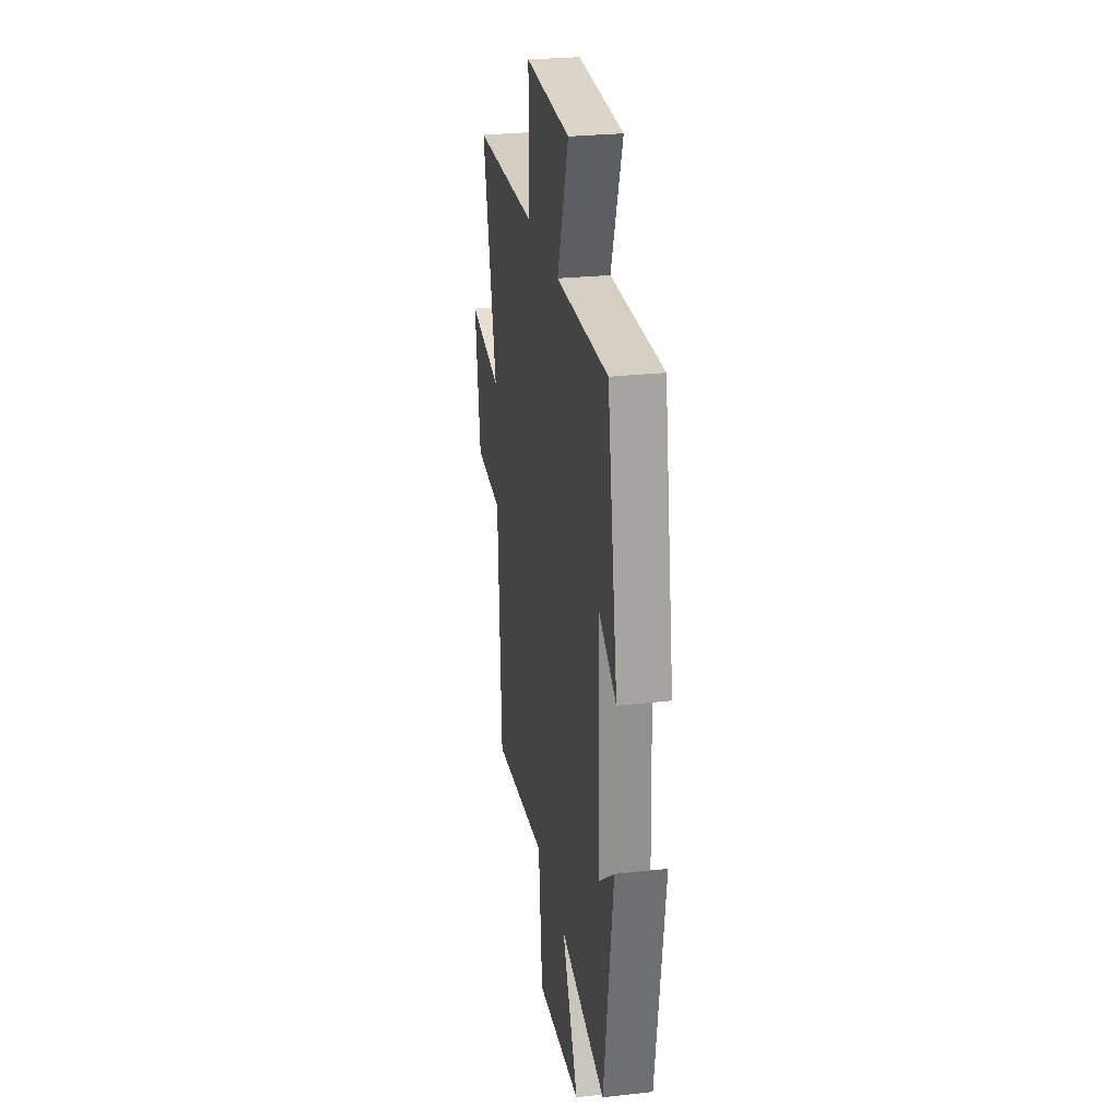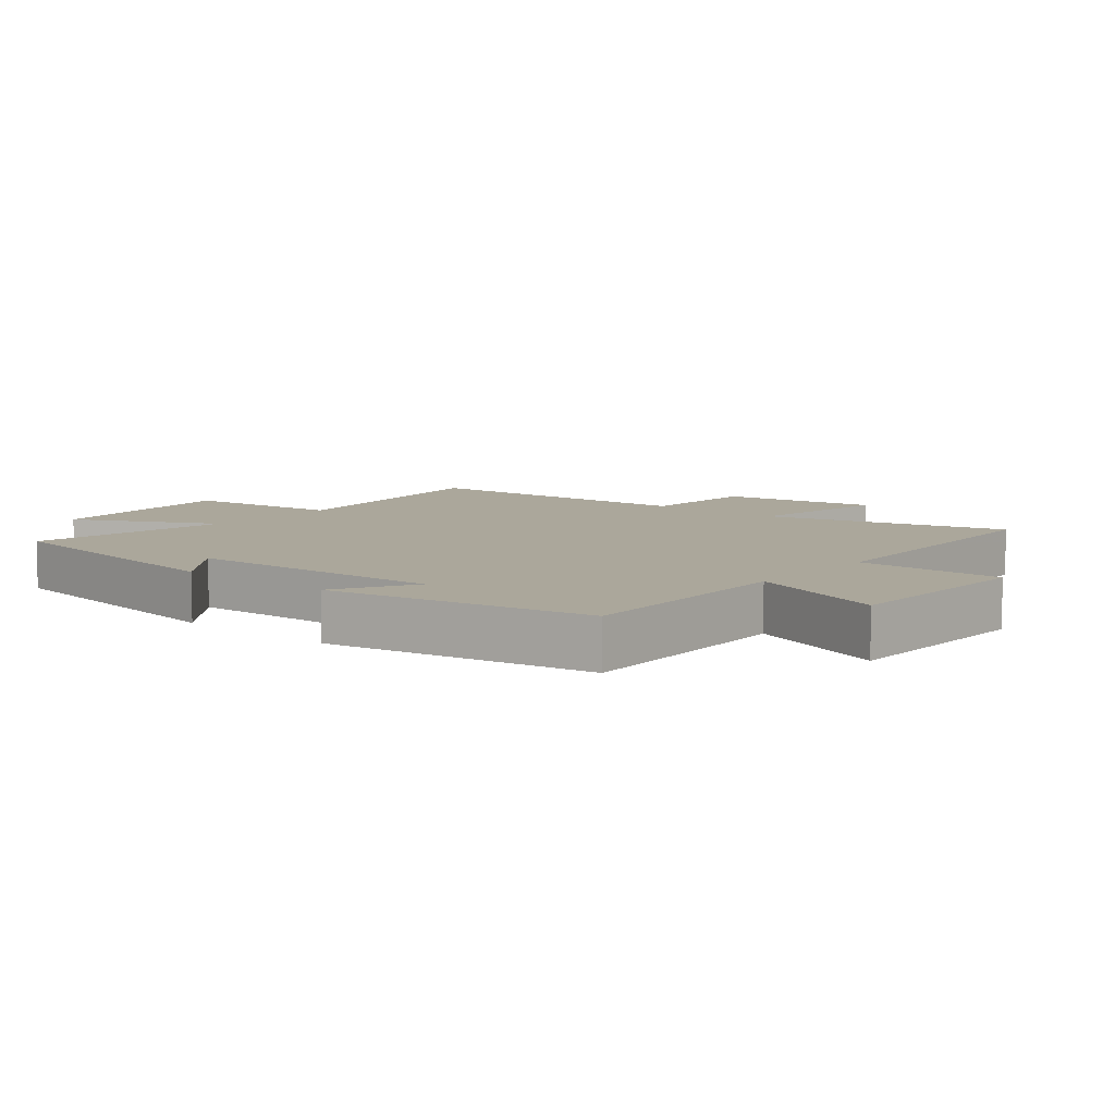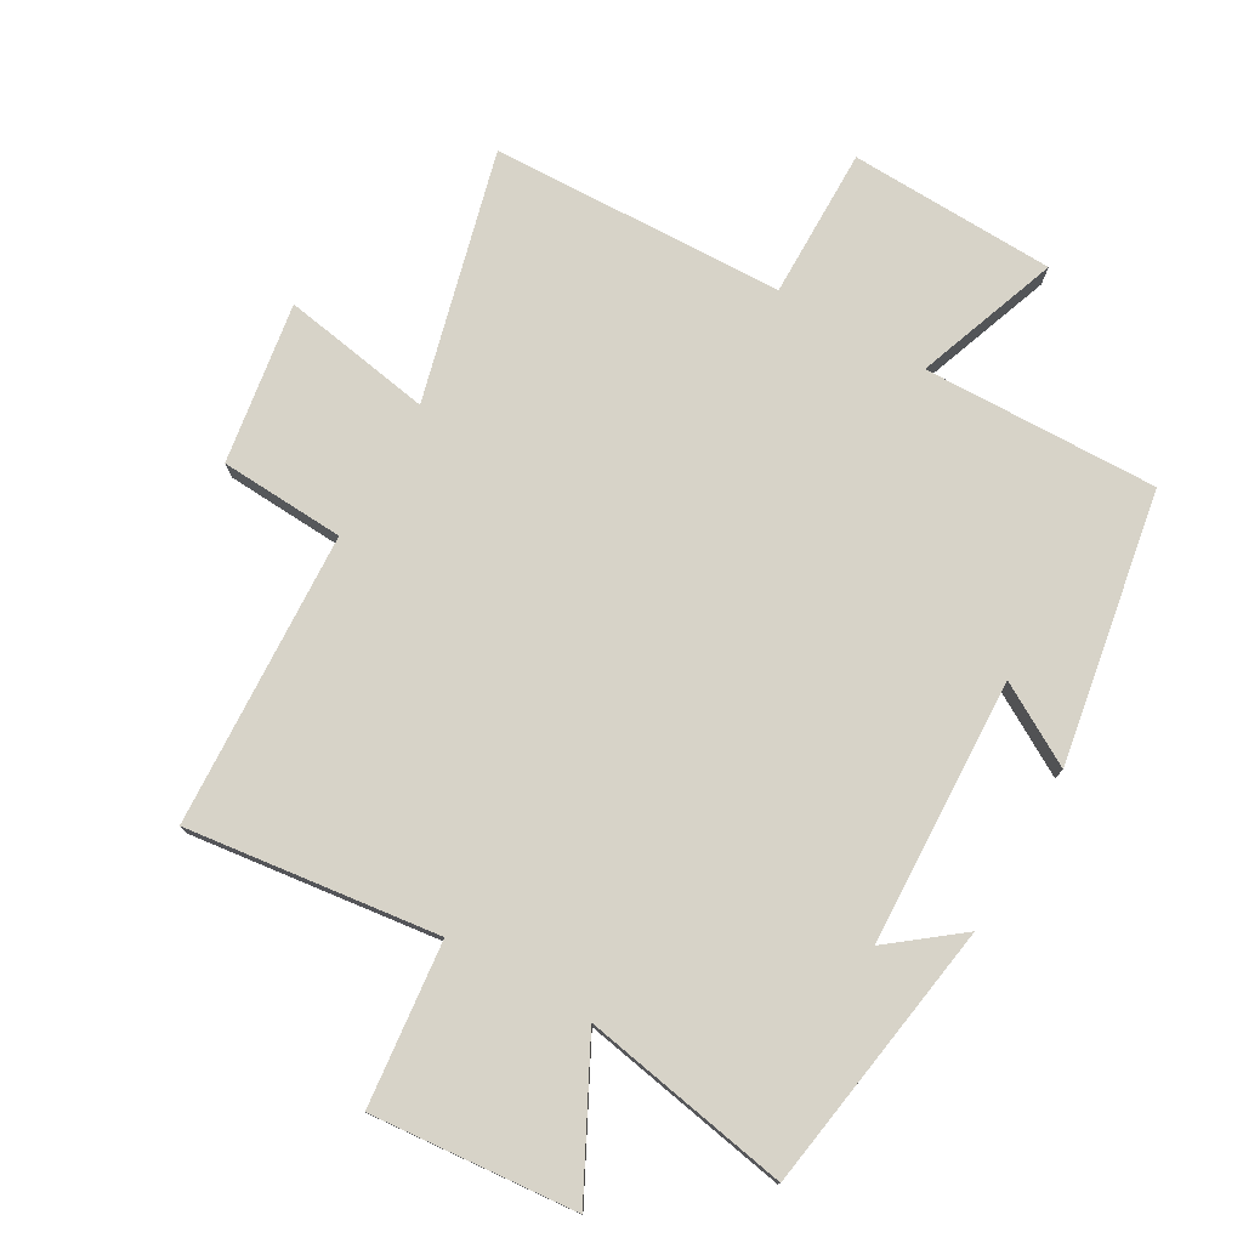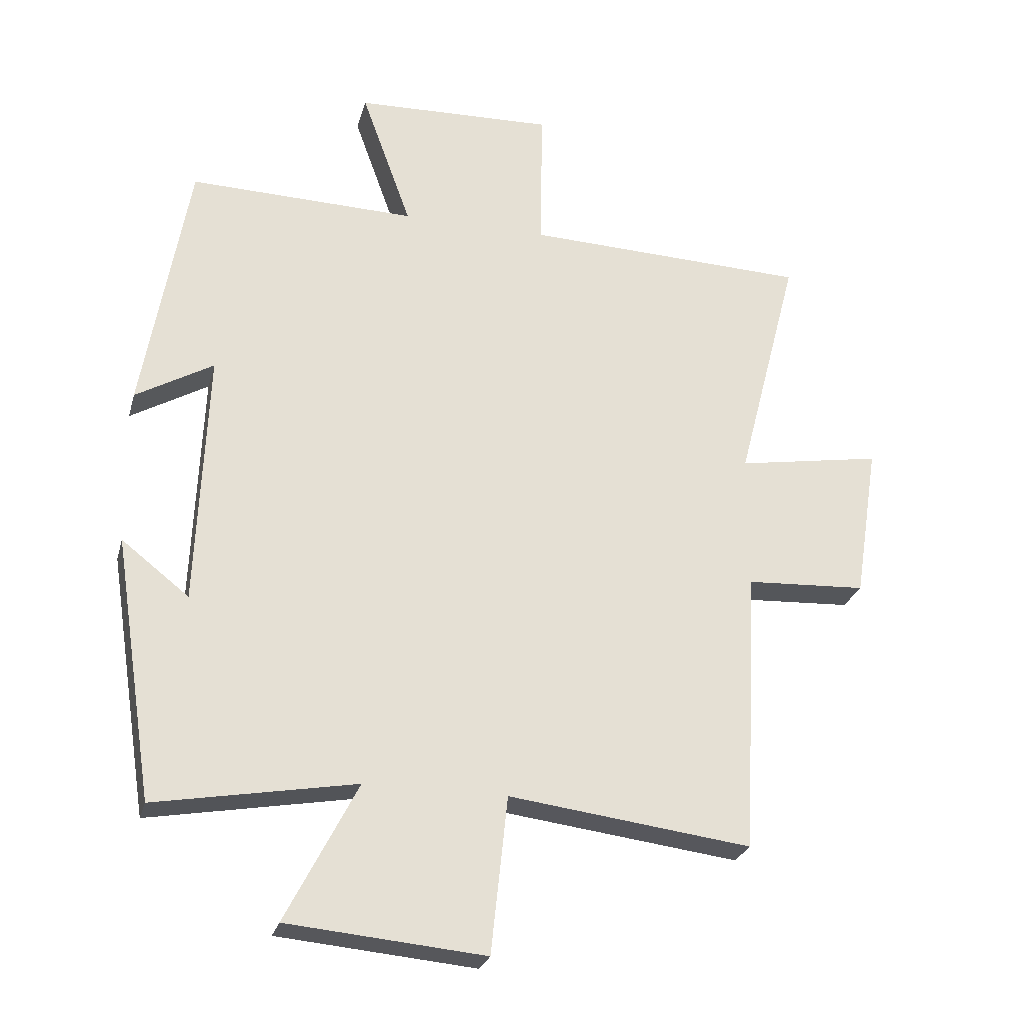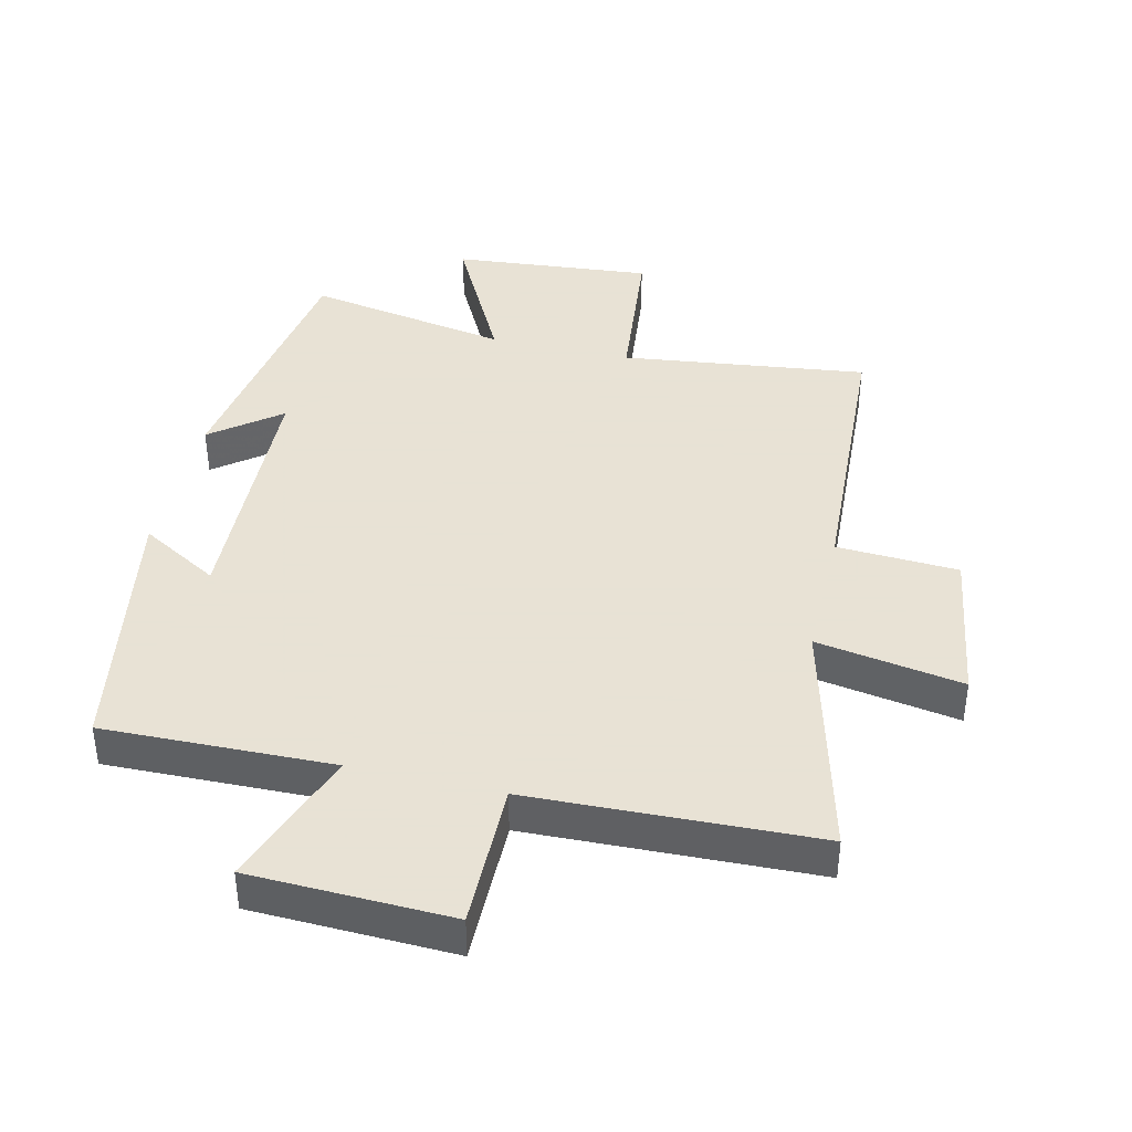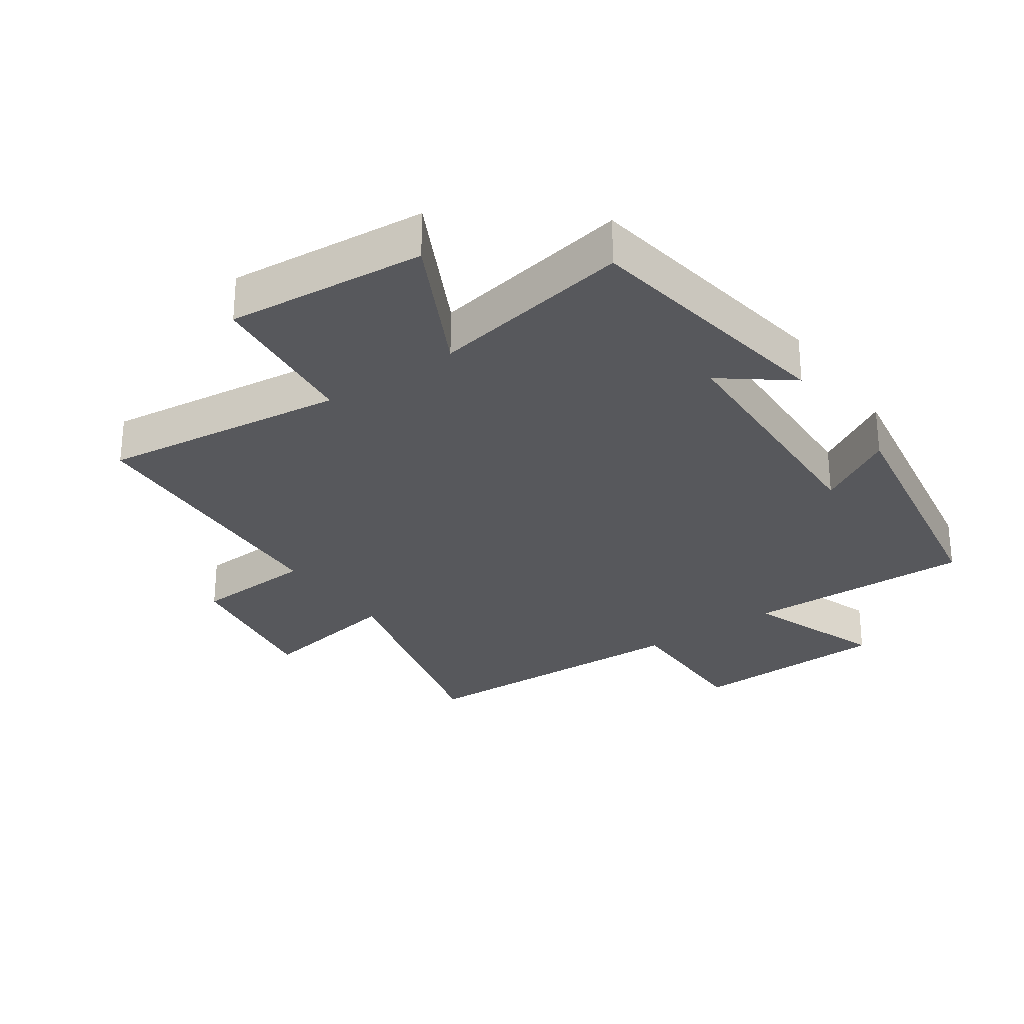
<metadata>
{"format":"obj","ext":"obj","renderer":"f3d","projection":"perspective","resolution":1024,"background":"white","views":[{"elev":27.1,"azim":-99.8,"up":"+Z"},{"elev":8.1,"azim":-50.4,"up":"+Y"},{"elev":76.9,"azim":-150.1,"up":"+Y"},{"elev":-26.2,"azim":-14.3,"up":"+Z"},{"elev":40.6,"azim":13.3,"up":"+Y"},{"elev":-28.6,"azim":-144.9,"up":"+Y"}]}
</metadata>
<code>
v -0.429 0.07 0.509
v -0.075 0.07 0.5
v -0.153 0.07 0.716
v 0.157 0.07 0.726
v 0.155 0.07 0.5
v 0.597 0.07 0.484
v 0.5 0.07 0.11
v 0.726 0.07 0.148
v 0.688 0.07 -0.094
v 0.5 0.07 -0.104
v 0.477 0.07 -0.548
v 0.098 0.07 -0.5
v 0.072 0.07 -0.745
v -0.236 0.07 -0.717
v -0.124 0.07 -0.5
v -0.437 0.07 -0.556
v -0.5 0.07 -0.147
v -0.395 0.07 -0.229
v -0.379 0.07 0.171
v -0.5 0.07 0.101
v -0.429 0 0.509
v -0.075 0 0.5
v -0.153 0 0.716
v 0.157 0 0.726
v 0.155 0 0.5
v 0.597 0 0.484
v 0.5 0 0.11
v 0.726 0 0.148
v 0.688 0 -0.094
v 0.5 0 -0.104
v 0.477 0 -0.548
v 0.098 0 -0.5
v 0.072 0 -0.745
v -0.236 0 -0.717
v -0.124 0 -0.5
v -0.437 0 -0.556
v -0.5 0 -0.147
v -0.395 0 -0.229
v -0.379 0 0.171
v -0.5 0 0.101
f 19 20 1 2
f 18 19 2
f 15 16 17 18
f 15 18 2
f 12 13 14 15
f 12 15 2
f 10 11 12 2
f 7 8 9 10
f 7 10 2 3
f 5 6 7
f 5 7 3
f 3 4 5
f 22 21 40 39
f 22 39 38
f 38 37 36 35
f 22 38 35
f 35 34 33 32
f 22 35 32
f 22 32 31 30
f 30 29 28 27
f 23 22 30 27
f 27 26 25
f 23 27 25
f 25 24 23
f 1 21 22 2
f 2 22 23 3
f 3 23 24 4
f 4 24 25 5
f 5 25 26 6
f 6 26 27 7
f 7 27 28 8
f 8 28 29 9
f 9 29 30 10
f 10 30 31 11
f 11 31 32 12
f 12 32 33 13
f 13 33 34 14
f 14 34 35 15
f 15 35 36 16
f 16 36 37 17
f 17 37 38 18
f 18 38 39 19
f 19 39 40 20
f 20 40 21 1

</code>
